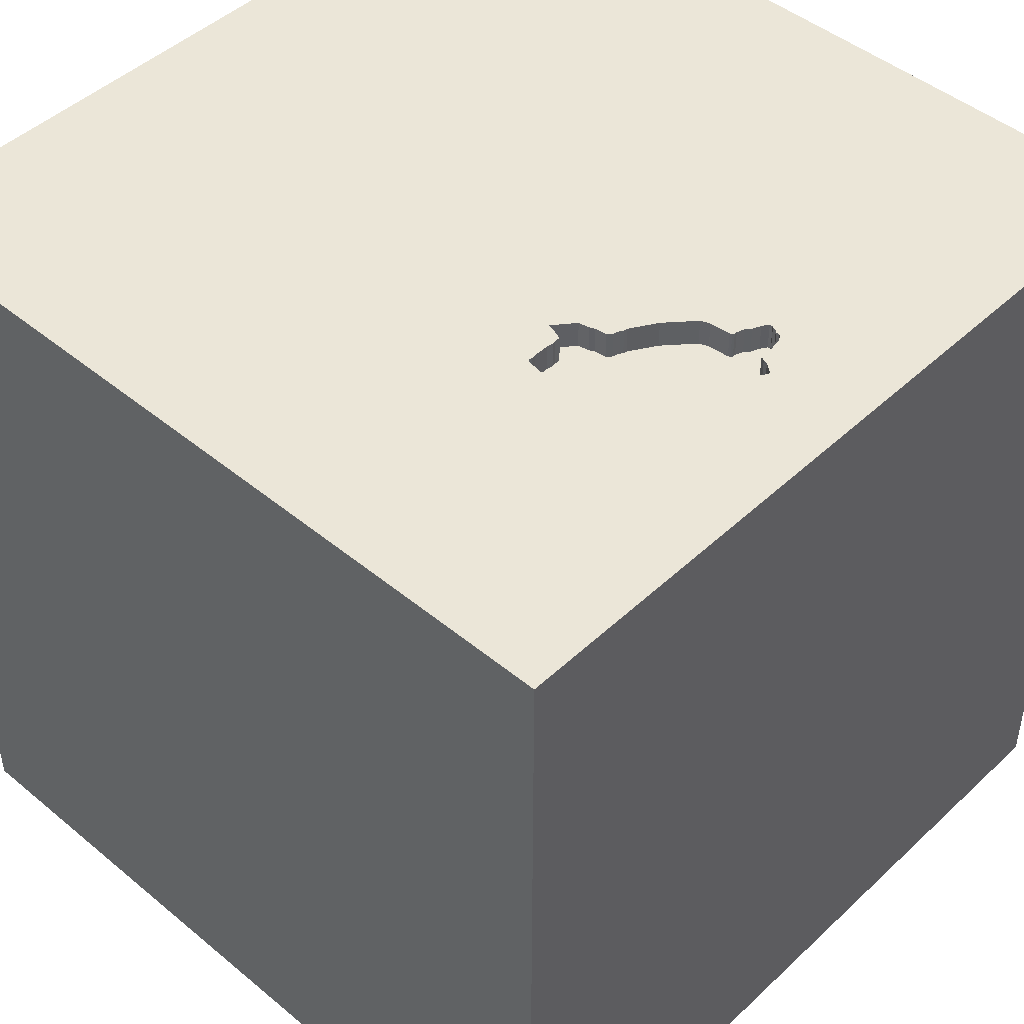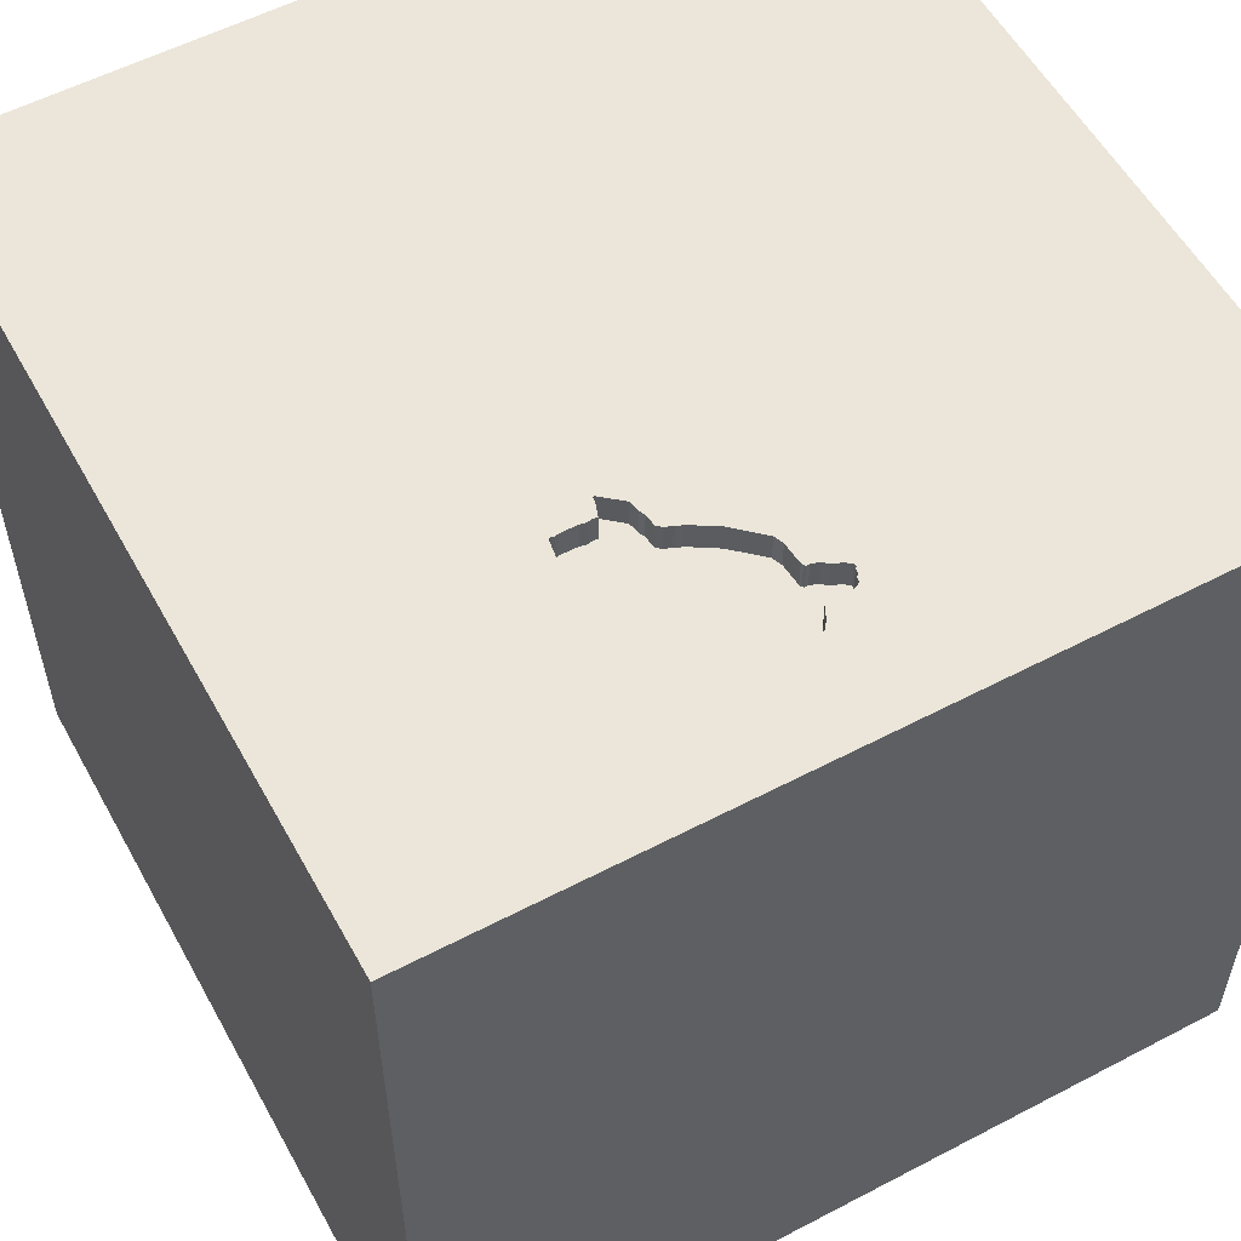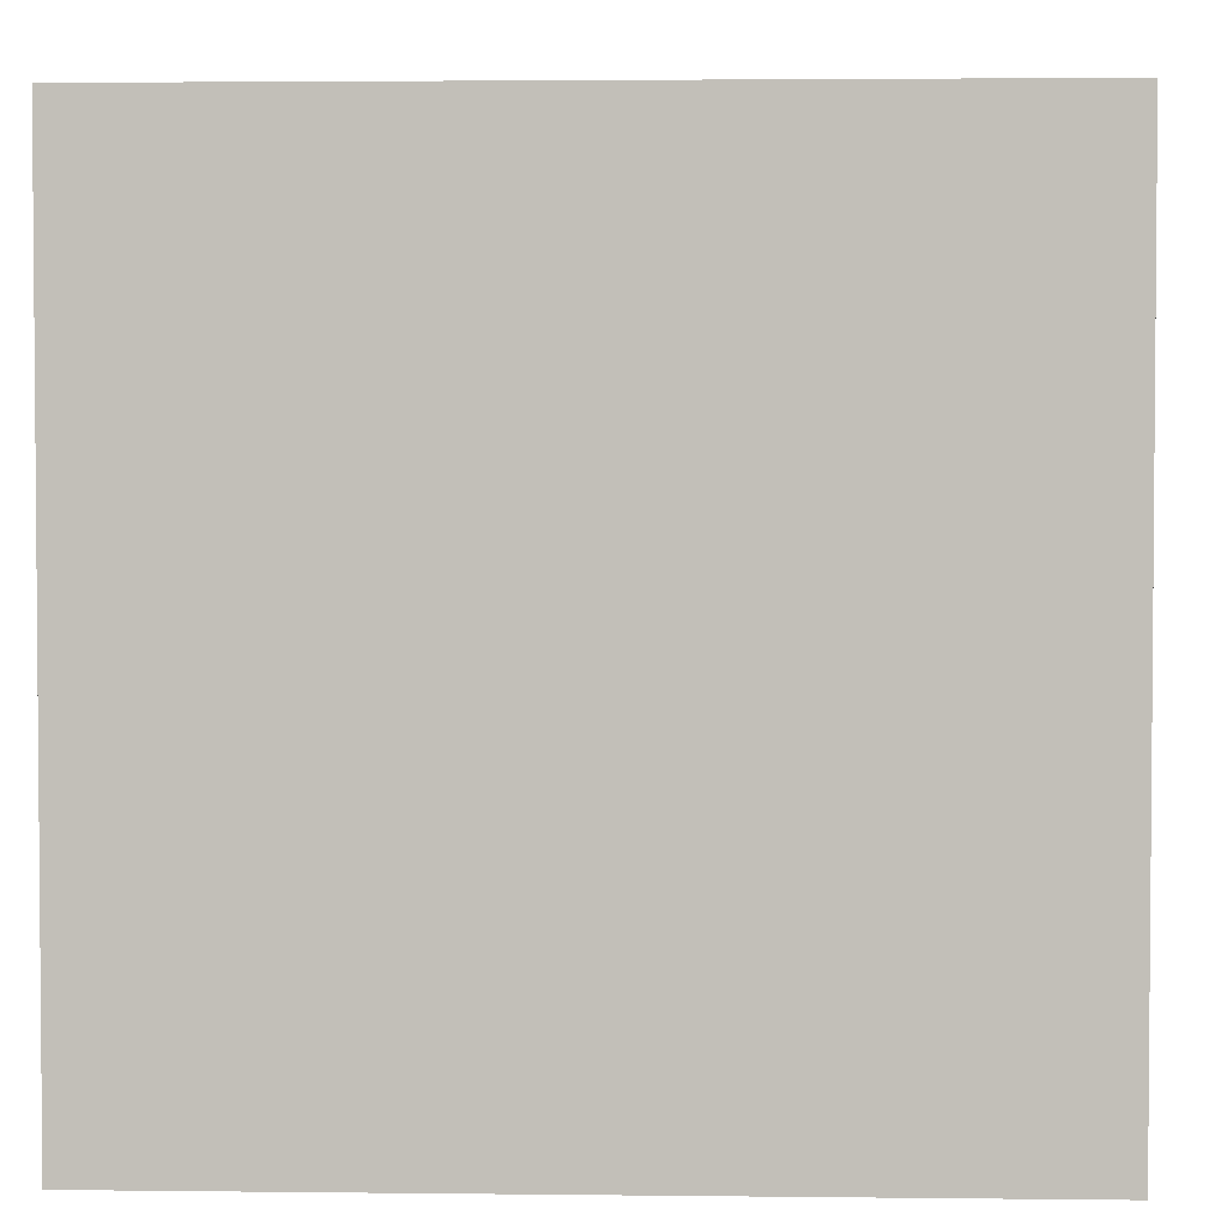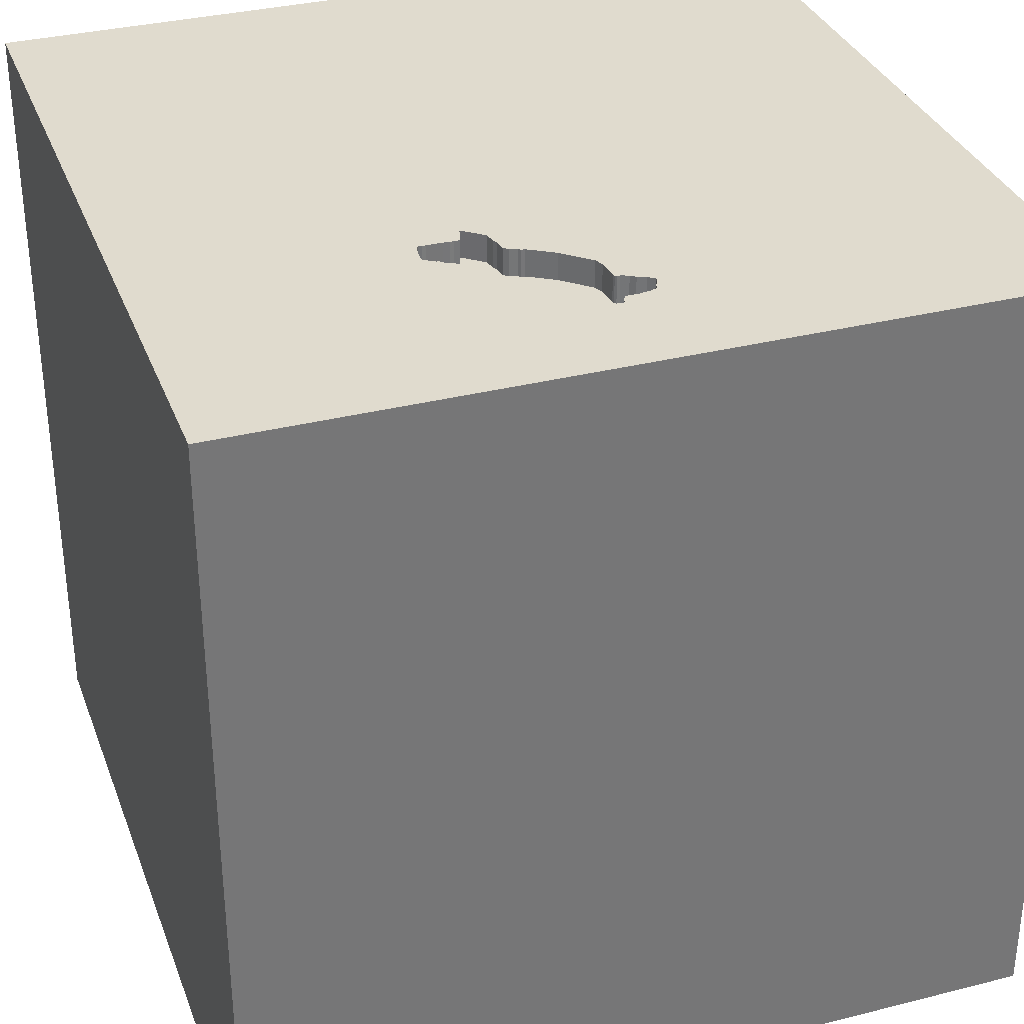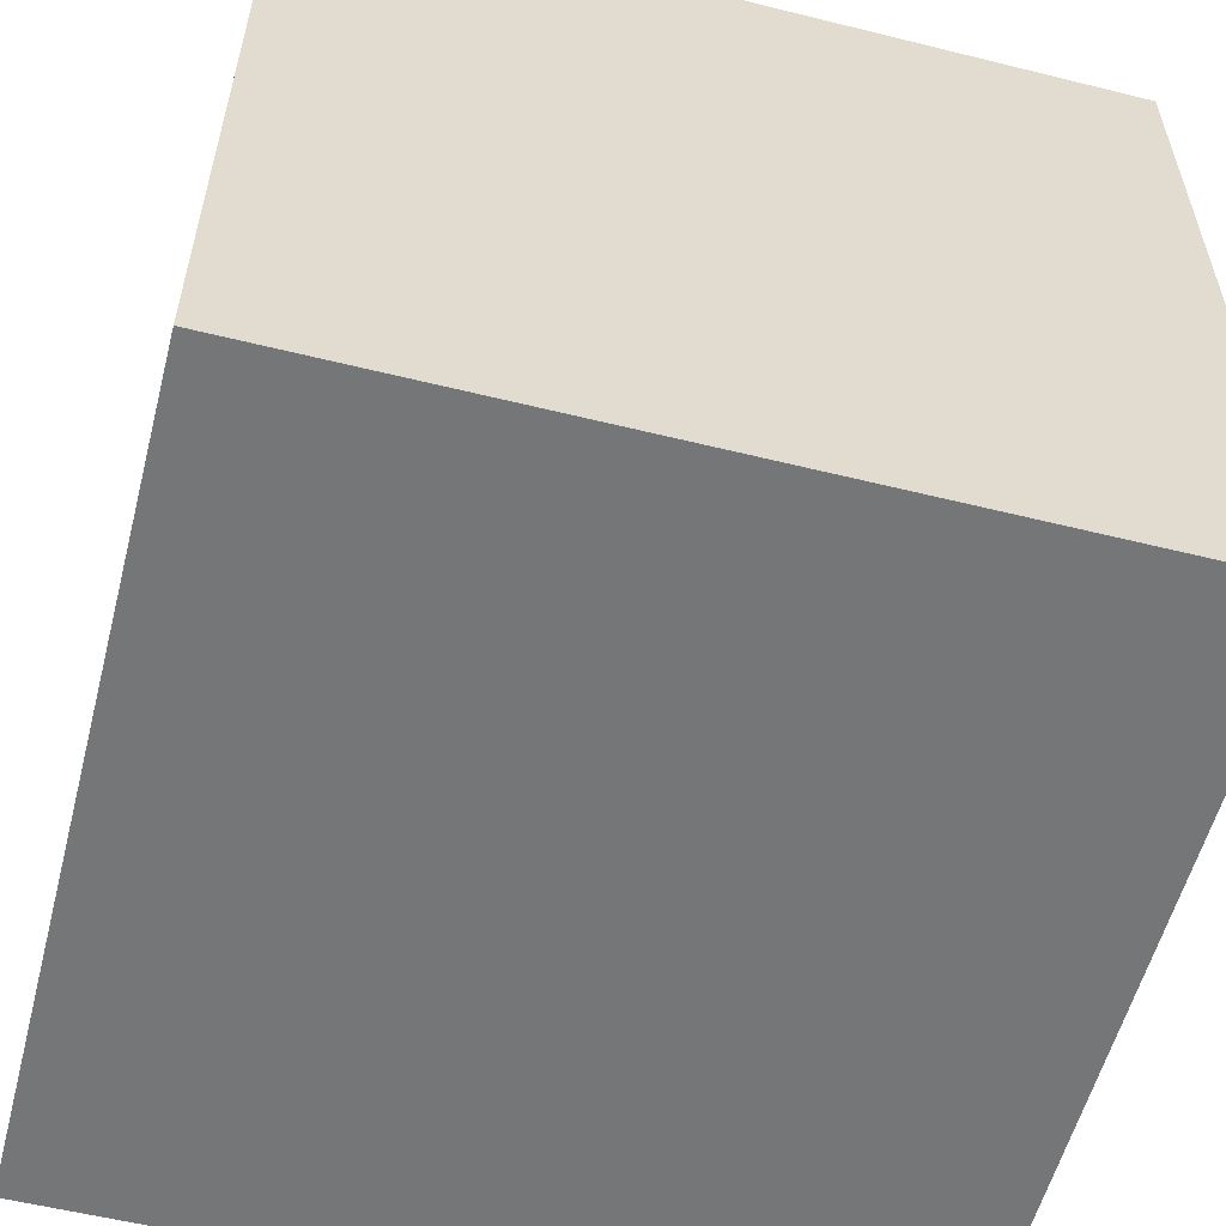
<metadata>
{"format":"obj","ext":"obj","renderer":"f3d","projection":"perspective","resolution":1024,"background":"white","views":[{"elev":46.4,"azim":43.3,"up":"+Y"},{"elev":56.3,"azim":61.3,"up":"+Y"},{"elev":3.0,"azim":2.3,"up":"+Z"},{"elev":33.6,"azim":71.0,"up":"+Y"},{"elev":-56.7,"azim":-14.5,"up":"+Y"}]}
</metadata>
<code>
o brick_64
v 0.5679 1.5 0.5233
v 0.9519 1.5 0.1833
v 0.9519 1.4 0.1833
v 0.6921 1.5 0.1928
v 0.6921 1.4 0.1928
v 1.075 1.5 0.1243
v 1.075 1.4 0.1243
v 0.7226 1.5 0.4236
v 0.7226 1.4 0.4236
v 1.017 1.5 0.1466
v 0.682 1.5 0.2157
v 0.682 1.4 0.2157
v 0.8639 1.5 0.333
v 0.6242 1.5 0.5318
v 0.6242 1.4 0.5318
v 1.043 1.5 -0.1288
v 0.9761 1.5 -0.07247
v 1.1 1.5 0.1147
v 1.1 1.4 0.1147
v -0.262 0.9684 -1.5
v -1.055 0.2995 1.5
v -0.651 -0.1562 1.5
v -0.8333 -1.5 -0.6771
v -1.094 -1.5 -0.3125
v -1.042 -1.5 0.625
v -0.006511 1.5 0.6958
v 0.8737 1.5 0.3045
v 0.8737 1.4 0.3045
v 0.5308 1.5 0.3142
v 0.9535 1.5 -0.01824
v 0.9535 1.4 -0.01824
v 0.6748 1.5 0.2412
v 0.5607 1.5 0.4313
v 0.1823 -0.7812 1.5
v 0.4427 0.4687 1.5
v 0.4167 -0.1562 1.5
v 0.1693 1.152 1.5
v 0.2083 -1.5 -0.8333
v 0.2604 -1.5 0.5599
v 0.4818 -1.5 -0.1823
v -0.1302 -1.5 -1.5
v 0.625 -1.5 -1.224
v 0.1042 -1.5 1.5
v 0.651 -1.5 0.8724
v 0.8371 1.5 0.00407
v 1.5 1.5 1.5
v -0.1562 1.5 -1.5
v 0.05859 1.5 -0.9342
v -0.1562 1.5 1.5
v 0.5208 -1.172 1.5
v 0.9966 1.5 -0.1126
v 1.089 1.5 -0.04984
v 1.089 1.4 -0.04984
v 0.9901 1.5 -0.09628
v 1.059 1.5 0.1307
v 0.9583 1.5 -0.03525
v 0.9583 1.4 -0.03525
v 1.075 1.5 -0.1107
v 1.075 1.4 -0.1107
v 0.7493 1.5 0.1006
v 0.6522 1.5 0.5305
v 0.6522 1.4 0.5305
v 0.6171 1.5 0.2635
v 0.6171 1.4 0.2635
v 0.5041 1.5 0.3584
v 0.5041 1.4 0.3584
v -0.1823 -1.146 1.5
v -0.2083 0.4427 1.5
v -0.1042 -0.1562 1.5
v 0 -1.5 -0.1823
v -0.03906 -1.5 1.276
v 1.123 1.5 0.01291
v 1.123 1.4 0.01291
v 0.6782 1.5 0.4901
v 0.5153 1.5 0.3579
v 1.029 1.5 -0.131
v 0.7939 1.5 0.3922
v 0.7939 1.4 0.3922
v 0.5591 1.5 0.5153
v 0.5591 1.4 0.5153
v 0.5153 1.4 0.3579
v 0.9505 0.06348 -1.5
v 1.5 1.5 -1.5
v 1.25 -0.6641 1.5
v 1.068 -1.5 0.1823
v 1.5 -1.5 1.5
v 1.094 0.5208 1.5
v 1.198 1.5 -0.625
v 1.081 1.5 -0.09424
v 1.146 1.5 0.02988
v 1.155 1.5 0.04775
v 1.132 1.5 0.07965
v 0.6782 1.4 0.4901
v 0.9453 1.5 -0.01505
v 0.7493 1.4 0.1006
v 0.9966 1.4 -0.1126
v 0.5642 1.5 0.5039
v 0.5618 1.5 0.3948
v 0.5618 1.4 0.3948
v 1.155 1.5 0.03658
v 0.5607 1.4 0.4313
v 1.111 1.5 0.1026
v 1.059 1.4 0.1307
v 0.5642 1.4 0.5039
v 0.5592 1.5 0.2802
v 0.5592 1.4 0.2802
v 1.078 1.5 -0.1022
v 0.8431 1.5 0.3675
v 0.8431 1.4 0.3675
v -0.4687 -0.625 1.5
v -0.4818 -1.5 0.1823
v -0.5208 -1.5 1.042
v -0.3906 -1.5 -1.25
v -0.625 -1.198 1.5
v -0.4688 0.9505 1.5
v -1.5 -0.651 1.094
v -1.5 0.625 0.4297
v -1.5 0.4687 0
v -1.5 0.625 1.25
v -1.5 0.1823 -0.3516
v -1.5 -0.1562 -1.5
v -1.5 -0.1302 -1.25
v -1.5 -0.1042 1.5
v -1.5 0.02604 -0.7812
v -1.5 -0.07812 0.4427
v -1.5 0.05208 1.029
v -1.5 1.5 -1.5
v -1.5 1.25 0.4688
v -1.5 1.198 0
v -1.5 1.5 1.5
v -1.5 1.042 -0.4167
v -1.5 -0.5208 0.5729
v -1.5 -0.4687 -0
v -1.5 -0.5208 -0.599
v -1.5 -1.5 0.1302
v -1.5 -1.5 1.5
v -1.5 -1.5 -1.5
v -1.5 0.625 -1.12
v -1.5 0.6771 0.8333
v -1.5 1.5 -0.1302
v -1.5 -1.25 0.5339
v -1.5 -1.198 -0.1823
v -1.5 -1.198 -0.625
v 0.6589 1.5 0.2587
v 1.029 1.4 -0.131
v 0.9453 1.4 -0.01505
v 0.8479 1.5 0.3505
v 0.8479 1.4 0.3505
v 0.598 1.5 0.2728
v 0.4297 -1.159 -1.5
v 0.7292 -0.3906 1.5
v 1.5 -1.5 -1.5
v 0.4983 1.5 0.3531
v 1.052 1.5 -0.1208
v 1.052 1.4 -0.1208
v 1.05 1.5 0.1339
v 0.598 1.4 0.2728
v 0.75 1.5 0.4111
v 0.75 1.4 0.4111
v 0.7612 1.5 0.4106
v 1.001 1.5 0.1474
v 1.001 1.4 0.1474
v 1.081 1.4 -0.09424
v 0.9454 1.5 0.1934
v 1.132 1.4 0.07965
v 1.302 0.1562 1.5
v 1.354 -1.5 -0.625
v 1.354 1.5 0.1562
v 0.9682 1.5 -0.0637
v 0.9682 1.4 -0.0637
v 0.7612 1.4 0.4106
v 1.5 -0.5794 -0.7552
v 1.5 0.1302 -1.5
v 1.5 0.625 -1.198
v 1.5 0.1562 1.5
v 1.5 0.4557 1.045
v 1.5 0.9115 -0.06185
v 1.5 -1.5 -0.1042
v 1.5 1.5 0.1302
v 1.5 -0.8464 0.695
v 1.024 1.5 0.1421
v -0.7878 -0.6803 -1.5
v -1.198 -0.4427 1.5
v -1.146 -1.5 0.1823
v 1.031 1.5 0.1376
v 1.031 1.4 0.1376
v 0.87 1.5 -0.008685
v 0.87 1.4 -0.008685
v 1.066 1.5 -0.1187
v 0.6589 1.4 0.2587
v 1.017 1.4 0.1466
v 1.042 1.5 0.1371
v 1.042 1.4 0.1371
v 0.9841 1.5 -0.08124
v 0.9841 1.4 -0.08124
v 1.155 1.4 0.04775
v 0.7447 1.5 0.417
v -0.4297 -1.5 -0.625
v 0.9264 1.5 0.2349
v 0.9264 1.4 0.2349
v 0.6748 1.4 0.2412
v 0.8242 1.5 0.3824
v 0.7777 1.5 0.4042
v 0.987 1.5 0.1565
v 0.9367 1.5 0.2176
v 0.9367 1.4 0.2176
v 0.9896 -1.5 -0.4427
v 0.69 1.5 0.2069
v 0.69 1.4 0.2069
v 0.5607 1.5 0.49
v 0.8639 1.4 0.333
v 1.043 1.4 -0.1288
v 0.9758 1.5 0.157
v 0.9758 1.4 0.157
v 1.066 1.4 -0.1187
v 0.7447 1.4 0.417
v 1.106 1.5 0.008123
v 1.106 1.4 0.008123
v 0.7777 1.4 0.4042
v 1.089 1.5 -0.00225
v 1.089 1.4 -0.00225
v 0.9589 1.5 -0.02408
v 0.9589 1.4 -0.02408
v 0.8371 1.4 0.00407
v 0.987 1.4 0.1565
v 0.4983 1.4 0.3531
v 1.097 1.5 0.002936
v 0.9389 1.5 0.2035
v 0.5607 1.4 0.49
v 0.5679 1.4 0.5233
v 0.678 1.5 0.4845
v 0.678 1.4 0.4845
v 0.7067 1.5 0.4411
v 0.7067 1.4 0.4411
v 1.155 1.4 0.03658
v 0.6966 1.5 0.464
v 0.5653 1.5 0.4087
v 0.5653 1.4 0.4087
v 0.8242 1.4 0.3824
v 0.5637 1.5 0.3752
v 0.5637 1.4 0.3752
v 0.9389 1.4 0.2035
v 0.707 1.5 0.4467
v 0.6966 1.4 0.464
v 1.012 1.5 -0.1357
v 1.012 1.4 -0.1357
v 0.7858 1.5 0.3982
v 1.023 1.5 -0.1363
v 1.064 1.5 0.1248
v 1.064 1.4 0.1248
v 0.707 1.4 0.4467
v 1.023 1.4 -0.1363
f 123 116 136
f 141 135 136
f 43 114 136
f 183 123 136
f 136 116 141
f 135 25 136
f 112 43 136
f 43 67 114
f 135 184 25
f 112 71 43
f 114 183 136
f 123 126 116
f 25 112 136
f 114 110 183
f 126 132 116
f 116 132 141
f 141 142 135
f 183 21 123
f 67 110 114
f 123 119 126
f 43 50 67
f 110 22 183
f 183 22 21
f 132 142 141
f 142 137 135
f 135 24 184
f 184 111 25
f 25 111 112
f 112 39 71
f 126 125 132
f 132 133 142
f 142 143 137
f 137 24 135
f 67 34 110
f 21 130 123
f 130 119 123
f 71 86 43
f 86 50 43
f 50 34 67
f 24 111 184
f 111 39 112
f 110 69 22
f 125 133 132
f 39 44 71
f 71 44 86
f 34 69 110
f 119 139 126
f 126 117 125
f 133 134 142
f 139 117 126
f 134 143 142
f 24 198 111
f 111 70 39
f 137 23 24
f 23 198 24
f 50 151 34
f 22 68 21
f 69 68 22
f 125 120 133
f 34 36 69
f 21 115 130
f 130 139 119
f 120 134 133
f 134 137 143
f 86 151 50
f 151 36 34
f 68 115 21
f 117 118 125
f 198 70 111
f 86 84 151
f 118 120 125
f 70 40 39
f 130 128 139
f 120 124 134
f 128 117 139
f 137 113 23
f 39 86 44
f 36 68 69
f 134 122 137
f 113 198 23
f 40 85 39
f 85 86 39
f 36 35 68
f 198 38 70
f 117 129 118
f 128 129 117
f 124 122 134
f 122 121 137
f 182 137 121
f 151 35 36
f 115 49 130
f 26 130 49
f 118 131 120
f 113 38 198
f 38 40 70
f 84 166 151
f 68 37 115
f 129 131 118
f 137 41 113
f 40 207 85
f 35 37 68
f 130 140 128
f 182 41 137
f 85 178 86
f 180 86 178
f 176 86 180
f 86 175 84
f 151 87 35
f 26 140 130
f 140 129 128
f 131 138 120
f 138 124 120
f 176 175 86
f 175 166 84
f 166 87 151
f 37 49 115
f 20 182 121
f 38 207 40
f 87 46 35
f 138 122 124
f 150 41 182
f 113 42 38
f 46 37 35
f 131 127 138
f 140 131 129
f 38 42 207
f 127 140 26
f 41 42 113
f 207 178 85
f 46 26 49
f 45 48 26
f 48 127 26
f 138 121 122
f 82 182 20
f 172 180 178
f 172 177 180
f 177 176 180
f 175 87 166
f 138 127 121
f 167 178 207
f 37 46 49
f 140 127 131
f 20 121 127
f 41 152 42
f 42 152 207
f 26 75 65
f 26 65 153
f 82 150 182
f 150 152 41
f 152 167 207
f 26 46 61
f 26 61 14
f 14 1 26
f 29 26 153
f 26 210 33
f 240 75 26
f 26 33 237
f 98 240 26
f 26 237 98
f 167 152 178
f 175 46 87
f 74 61 46
f 8 233 243
f 236 231 74
f 46 8 243
f 236 74 46
f 46 243 236
f 26 1 79
f 79 97 210
f 26 79 210
f 60 45 26
f 26 29 105
f 63 144 32
f 105 149 63
f 60 26 105
f 11 208 4
f 4 60 105
f 63 32 11
f 4 105 63
f 63 11 4
f 172 178 152
f 46 27 13
f 197 8 46
f 46 13 147
f 158 197 46
f 46 147 108
f 160 158 46
f 46 108 202
f 202 77 247
f 203 160 46
f 202 247 203
f 202 203 46
f 88 48 45
f 83 82 20
f 174 177 172
f 176 46 175
f 46 228 205
f 46 205 199
f 46 199 27
f 88 45 187
f 82 152 150
f 83 177 174
f 46 92 102
f 46 102 18
f 204 213 2
f 10 161 204
f 185 181 10
f 204 2 164
f 164 228 46
f 46 18 6
f 55 156 192
f 10 204 164
f 192 185 10
f 6 249 55
f 55 192 10
f 10 164 46
f 46 6 55
f 55 10 46
f 169 17 194
f 30 222 56
f 169 194 54
f 94 30 56
f 169 54 187
f 56 169 187
f 187 94 56
f 83 48 88
f 187 54 51
f 107 89 88
f 58 107 88
f 187 51 245
f 88 187 245
f 88 245 248
f 189 58 88
f 248 76 16
f 154 189 88
f 88 248 16
f 88 16 154
f 168 92 46
f 168 89 90
f 91 92 168
f 168 90 100
f 168 100 91
f 88 89 168
f 90 89 52
f 52 220 227
f 227 217 72
f 72 90 52
f 52 227 72
f 47 127 48
f 179 176 177
f 179 168 46
f 179 88 168
f 83 47 48
f 47 20 127
f 83 20 47
f 173 174 172
f 83 179 177
f 179 46 176
f 83 88 179
f 83 173 82
f 173 152 82
f 173 172 152
f 83 174 173
f 66 81 226
f 81 66 75
f 66 226 65
f 226 81 106
f 65 75 66
f 153 65 226
f 226 106 29
f 29 153 226
f 106 81 241
f 75 240 241
f 241 81 75
f 106 105 29
f 106 241 157
f 240 98 241
f 149 105 106
f 106 157 149
f 157 241 64
f 99 241 98
f 157 64 149
f 241 190 64
f 99 238 241
f 63 149 64
f 190 241 9
f 144 63 64
f 64 190 144
f 98 237 238
f 238 99 98
f 241 238 234
f 9 159 190
f 9 241 234
f 237 33 238
f 238 244 234
f 159 9 216
f 190 159 78
f 9 234 8
f 32 144 190
f 190 201 32
f 101 238 33
f 244 238 232
f 244 251 234
f 197 158 159
f 159 216 197
f 8 197 216
f 216 9 8
f 190 78 201
f 219 78 159
f 233 8 234
f 238 101 232
f 244 232 236
f 251 244 243
f 243 233 234
f 234 251 243
f 158 160 159
f 201 78 148
f 247 77 78
f 78 219 247
f 159 171 219
f 11 32 201
f 201 12 11
f 232 101 229
f 229 101 33
f 33 210 229
f 231 236 232
f 236 243 244
f 171 159 160
f 201 148 28
f 148 78 239
f 203 247 219
f 219 171 203
f 201 209 12
f 229 15 232
f 74 231 232
f 232 93 74
f 160 203 171
f 28 209 201
f 148 211 28
f 109 148 239
f 77 202 239
f 239 78 77
f 12 209 11
f 229 104 15
f 15 93 232
f 210 97 104
f 104 229 210
f 209 28 5
f 211 148 13
f 28 211 27
f 108 147 148
f 148 109 108
f 202 108 109
f 109 239 202
f 208 11 209
f 15 104 230
f 62 93 15
f 93 62 74
f 4 208 209
f 209 5 4
f 28 95 5
f 147 13 148
f 13 27 211
f 15 230 14
f 230 104 80
f 14 61 62
f 62 15 14
f 97 79 80
f 80 104 97
f 61 74 62
f 95 28 200
f 60 4 5
f 5 95 60
f 27 199 200
f 200 28 27
f 1 14 230
f 230 80 1
f 79 1 80
f 200 242 95
f 206 242 200
f 242 3 95
f 95 224 60
f 199 205 206
f 206 200 199
f 242 206 228
f 164 2 3
f 3 242 164
f 95 3 224
f 45 60 224
f 206 205 228
f 228 164 242
f 224 3 214
f 187 45 224
f 224 188 187
f 2 213 214
f 214 3 2
f 214 188 224
f 213 204 214
f 214 146 188
f 188 146 187
f 225 214 204
f 146 214 162
f 94 187 146
f 225 162 214
f 162 31 146
f 146 31 94
f 204 161 162
f 162 225 204
f 162 186 31
f 30 94 31
f 161 10 162
f 162 191 186
f 221 31 186
f 31 223 30
f 191 162 10
f 181 185 186
f 186 191 181
f 223 31 221
f 221 186 250
f 222 30 223
f 10 181 191
f 221 53 223
f 221 250 218
f 250 186 193
f 56 222 223
f 223 57 56
f 185 192 193
f 193 186 185
f 53 221 220
f 220 52 53
f 223 53 195
f 227 220 221
f 221 218 227
f 19 218 250
f 103 250 193
f 57 223 170
f 192 156 193
f 170 223 195
f 163 195 53
f 217 227 218
f 19 165 218
f 7 19 250
f 55 249 250
f 250 103 55
f 156 55 103
f 103 193 156
f 57 170 56
f 52 89 163
f 163 53 52
f 17 169 170
f 170 195 17
f 195 163 155
f 218 73 217
f 102 92 165
f 165 19 102
f 165 73 218
f 6 18 19
f 19 7 6
f 7 250 6
f 249 6 250
f 169 56 170
f 89 107 163
f 194 17 195
f 195 155 96
f 155 163 59
f 72 217 73
f 19 18 102
f 92 91 165
f 73 165 196
f 59 163 107
f 107 58 59
f 54 194 195
f 195 96 54
f 96 155 145
f 59 215 155
f 90 72 73
f 73 235 90
f 196 165 91
f 235 73 196
f 96 51 54
f 96 145 246
f 155 212 145
f 58 189 215
f 215 59 58
f 189 154 155
f 155 215 189
f 235 100 90
f 91 100 196
f 235 196 100
f 96 246 51
f 252 246 145
f 212 155 16
f 145 212 76
f 154 16 155
f 245 51 246
f 248 245 246
f 246 252 248
f 76 248 252
f 252 145 76
f 16 76 212

</code>
